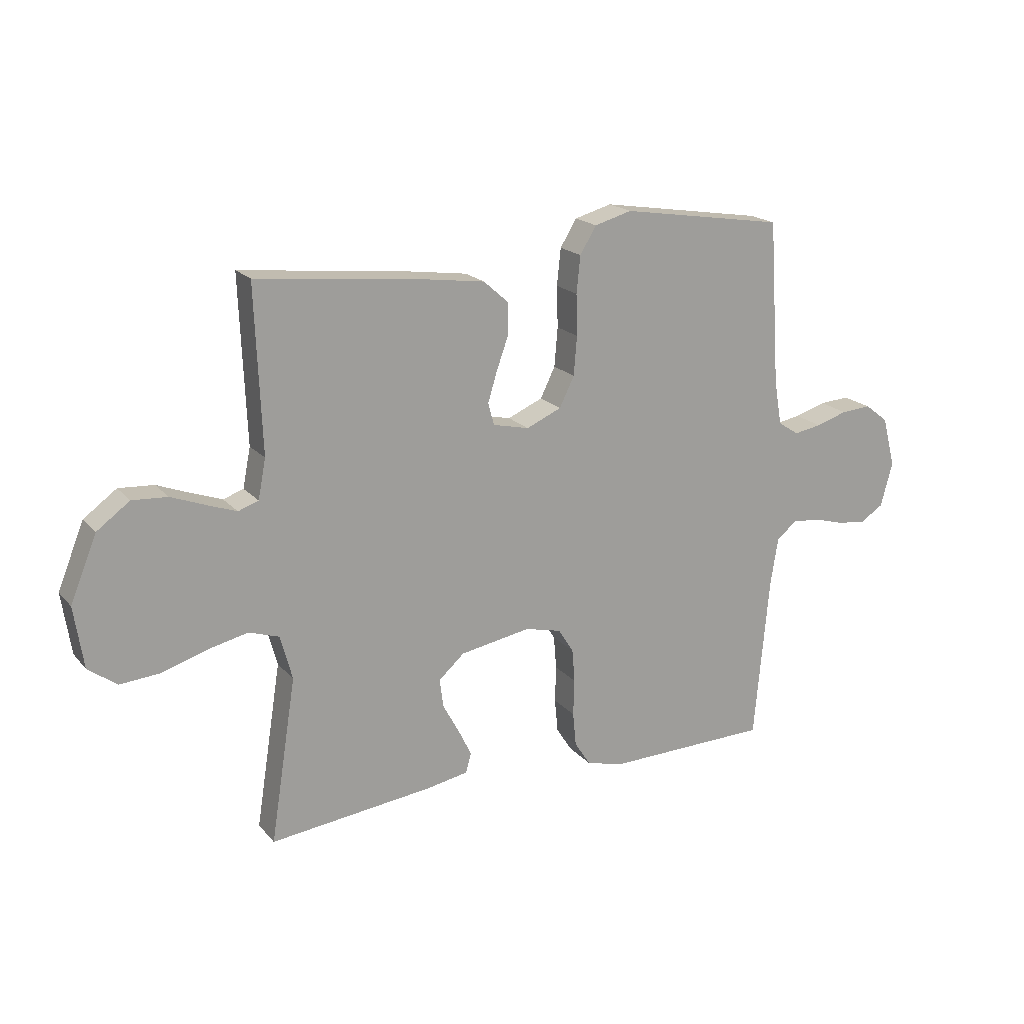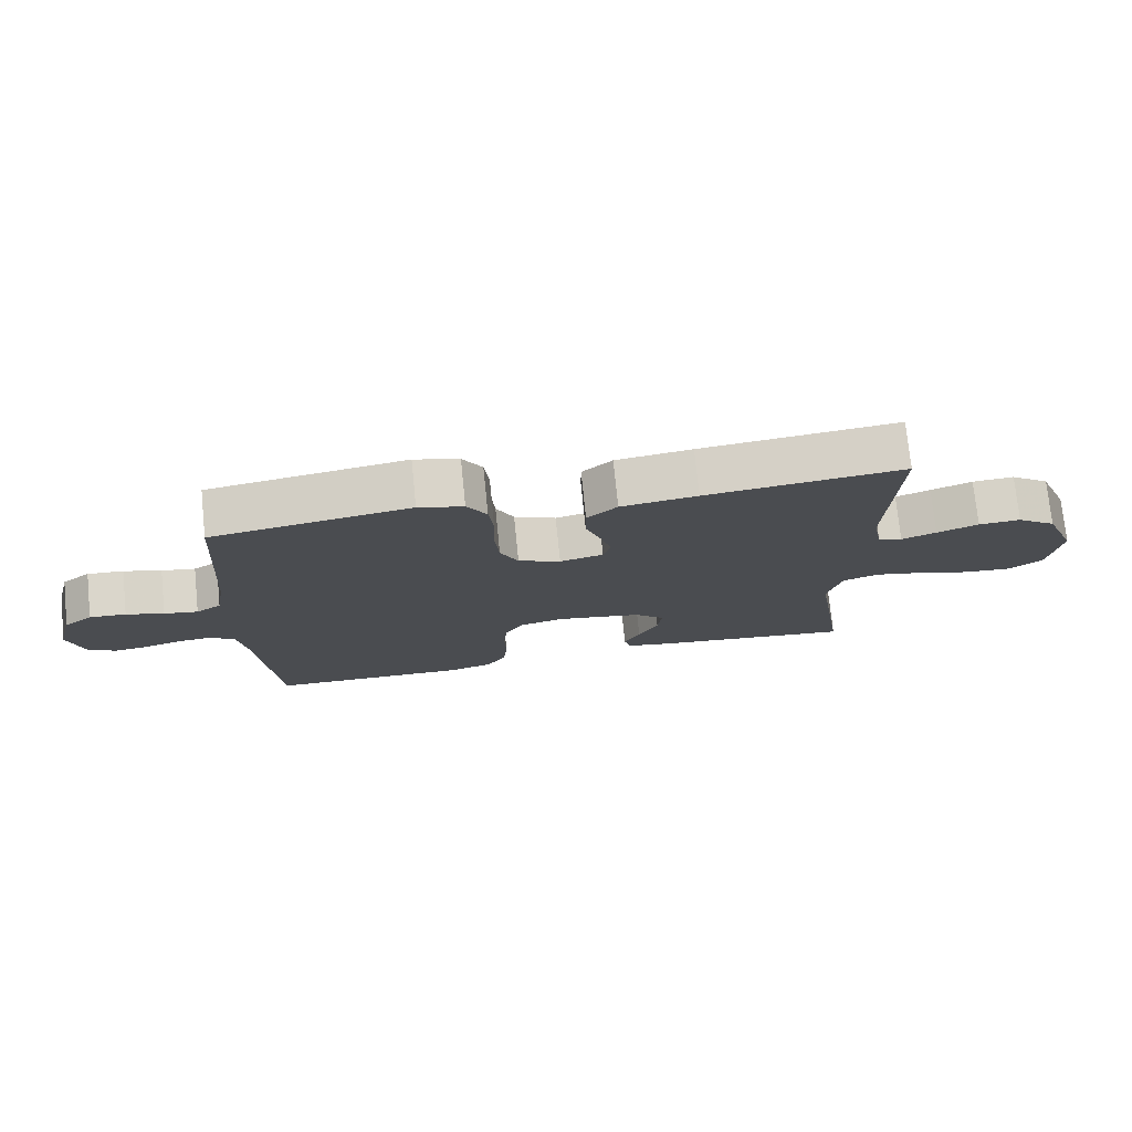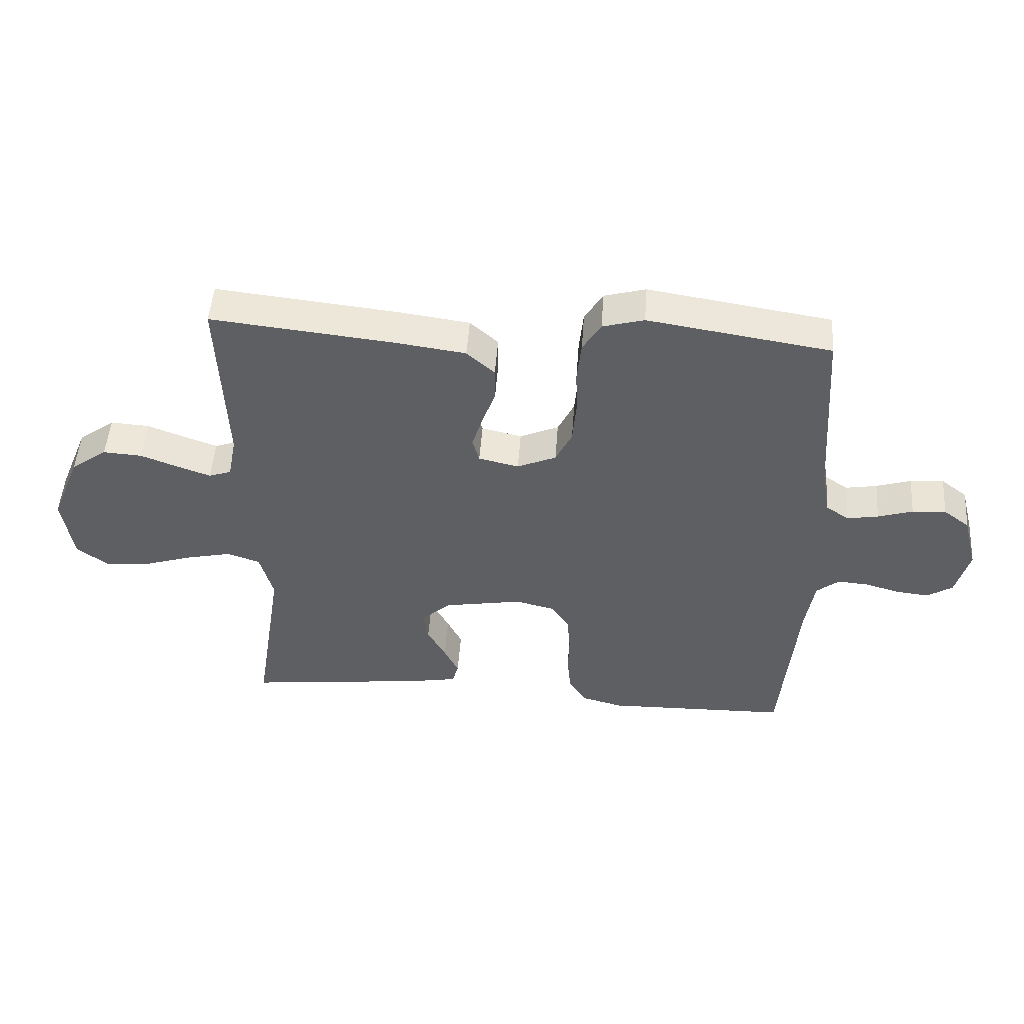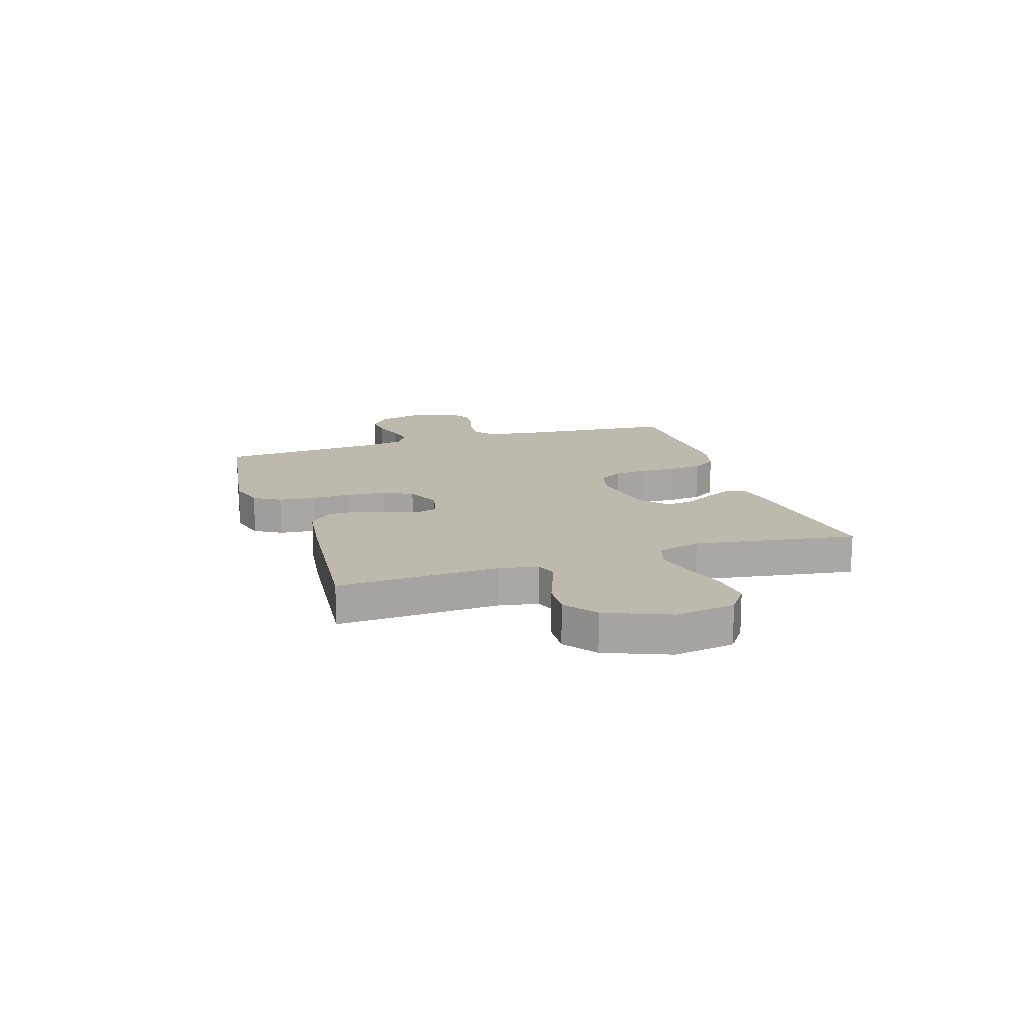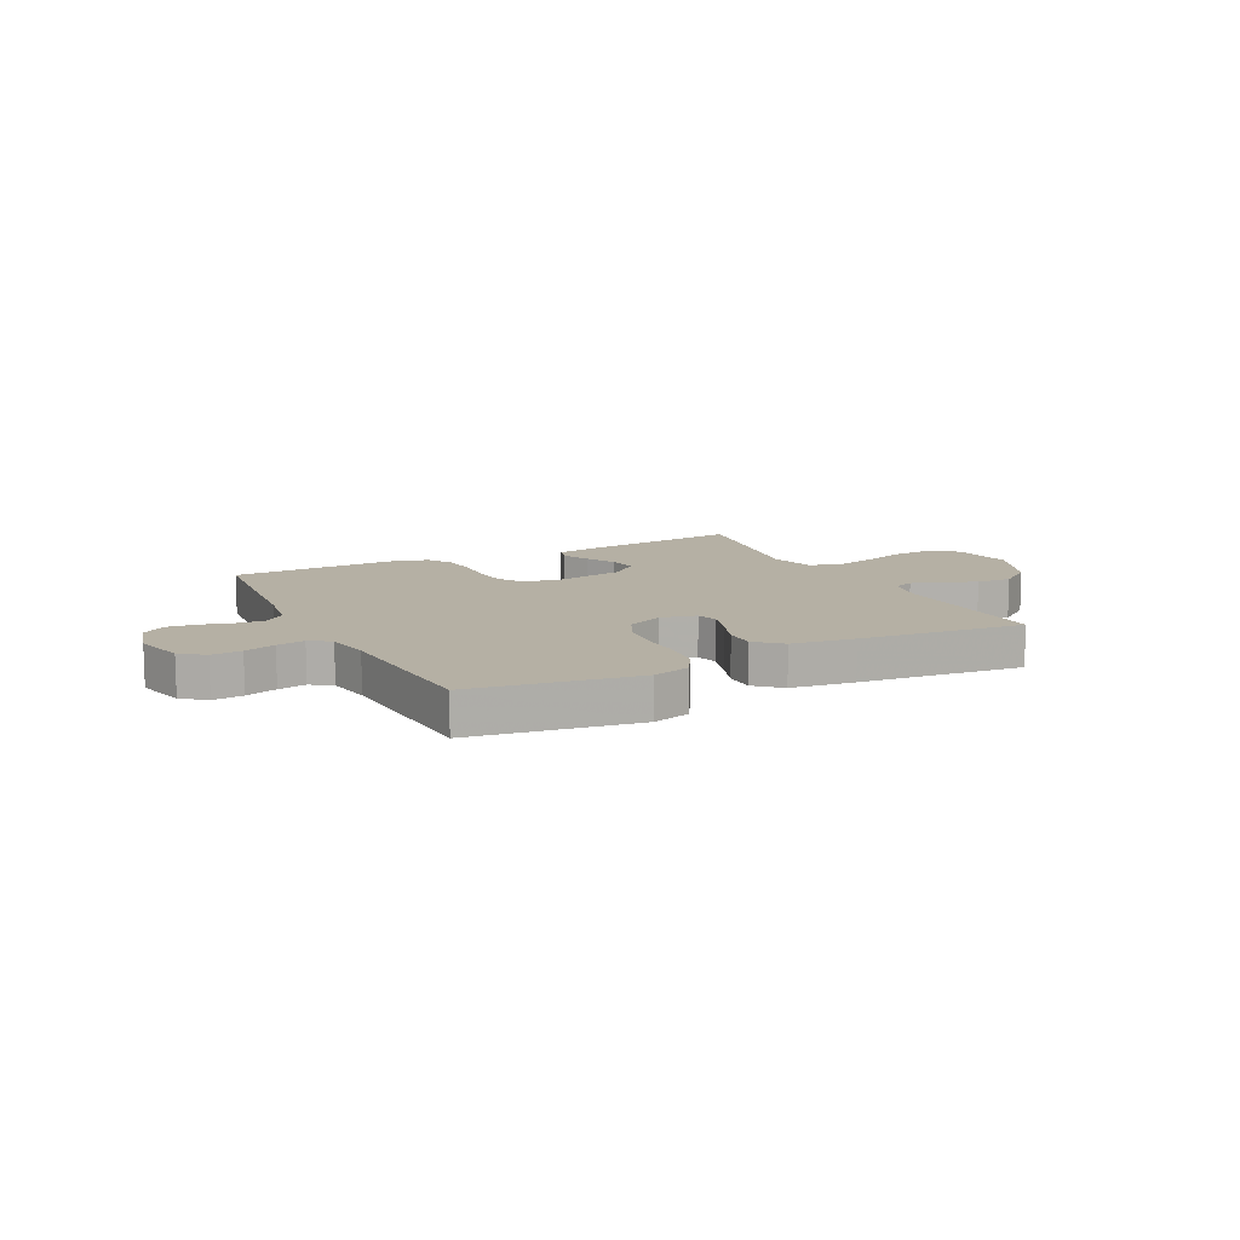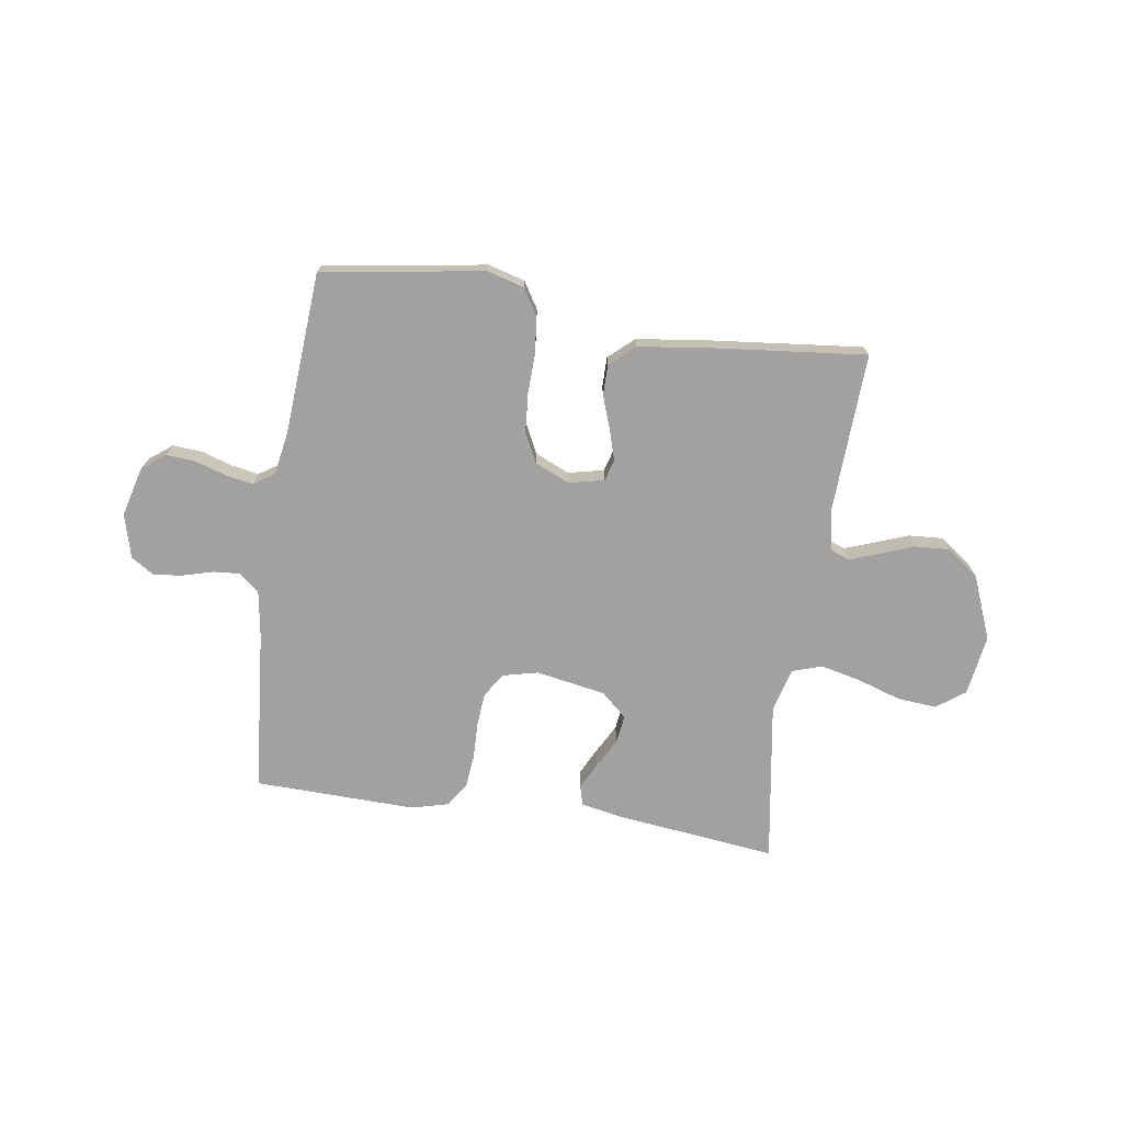
<metadata>
{"format":"obj","ext":"obj","renderer":"f3d","projection":"perspective","resolution":1024,"background":"white","views":[{"elev":18.8,"azim":152.3,"up":"+Z"},{"elev":75.1,"azim":-5.8,"up":"+Z"},{"elev":49.8,"azim":-175.9,"up":"+Z"},{"elev":15.3,"azim":72.0,"up":"+Y"},{"elev":11.6,"azim":-26.9,"up":"+Y"},{"elev":-72.3,"azim":-8.6,"up":"+Y"}]}
</metadata>
<code>
v 0.5 0.07 0.5
v 0.488 0.07 0.2
v 0.502 0.07 0.128
v 0.539 0.07 0.115
v 0.592 0.07 0.134
v 0.655 0.07 0.158
v 0.719 0.07 0.162
v 0.779 0.07 0.118
v 0.827 0.07 0
v 0.81 0.07 -0.112
v 0.758 0.07 -0.15
v 0.685 0.07 -0.144
v 0.604 0.07 -0.118
v 0.53 0.07 -0.101
v 0.475 0.07 -0.119
v 0.453 0.07 -0.2
v 0.5 0.07 -0.5
v 0.2 0.07 -0.465
v 0.125 0.07 -0.451
v 0.115 0.07 -0.415
v 0.139 0.07 -0.366
v 0.169 0.07 -0.311
v 0.176 0.07 -0.259
v 0.129 0.07 -0.217
v 0 0.07 -0.194
v -0.066 0.07 -0.21
v -0.094 0.07 -0.254
v -0.099 0.07 -0.315
v -0.097 0.07 -0.382
v -0.103 0.07 -0.444
v -0.132 0.07 -0.489
v -0.2 0.07 -0.507
v -0.5 0.07 -0.5
v -0.527 0.07 -0.2
v -0.541 0.07 -0.112
v -0.578 0.07 -0.082
v -0.628 0.07 -0.086
v -0.685 0.07 -0.102
v -0.738 0.07 -0.108
v -0.78 0.07 -0.081
v -0.802 0.07 0
v -0.778 0.07 0.092
v -0.735 0.07 0.125
v -0.68 0.07 0.121
v -0.623 0.07 0.103
v -0.572 0.07 0.094
v -0.534 0.07 0.119
v -0.52 0.07 0.2
v -0.5 0.07 0.5
v -0.2 0.07 0.547
v -0.132 0.07 0.528
v -0.102 0.07 0.479
v -0.095 0.07 0.412
v -0.097 0.07 0.337
v -0.091 0.07 0.266
v -0.064 0.07 0.211
v 0 0.07 0.183
v 0.066 0.07 0.198
v 0.077 0.07 0.238
v 0.06 0.07 0.294
v 0.038 0.07 0.355
v 0.038 0.07 0.411
v 0.084 0.07 0.452
v 0.2 0.07 0.468
v 0.5 0 0.5
v 0.488 0 0.2
v 0.502 0 0.128
v 0.539 0 0.115
v 0.592 0 0.134
v 0.655 0 0.158
v 0.719 0 0.162
v 0.779 0 0.118
v 0.827 0 0
v 0.81 0 -0.112
v 0.758 0 -0.15
v 0.685 0 -0.144
v 0.604 0 -0.118
v 0.53 0 -0.101
v 0.475 0 -0.119
v 0.453 0 -0.2
v 0.5 0 -0.5
v 0.2 0 -0.465
v 0.125 0 -0.451
v 0.115 0 -0.415
v 0.139 0 -0.366
v 0.169 0 -0.311
v 0.176 0 -0.259
v 0.129 0 -0.217
v 0 0 -0.194
v -0.066 0 -0.21
v -0.094 0 -0.254
v -0.099 0 -0.315
v -0.097 0 -0.382
v -0.103 0 -0.444
v -0.132 0 -0.489
v -0.2 0 -0.507
v -0.5 0 -0.5
v -0.527 0 -0.2
v -0.541 0 -0.112
v -0.578 0 -0.082
v -0.628 0 -0.086
v -0.685 0 -0.102
v -0.738 0 -0.108
v -0.78 0 -0.081
v -0.802 0 0
v -0.778 0 0.092
v -0.735 0 0.125
v -0.68 0 0.121
v -0.623 0 0.103
v -0.572 0 0.094
v -0.534 0 0.119
v -0.52 0 0.2
v -0.5 0 0.5
v -0.2 0 0.547
v -0.132 0 0.528
v -0.102 0 0.479
v -0.095 0 0.412
v -0.097 0 0.337
v -0.091 0 0.266
v -0.064 0 0.211
v 0 0 0.183
v 0.066 0 0.198
v 0.077 0 0.238
v 0.06 0 0.294
v 0.038 0 0.355
v 0.038 0 0.411
v 0.084 0 0.452
v 0.2 0 0.468
f 63 64 1 2
f 60 61 62 63
f 59 60 63 2
f 58 59 2 3
f 57 58 3 4
f 51 52 53 54
f 51 54 55
f 48 49 50 51
f 47 48 51 55
f 46 47 55 56
f 42 43 44 45
f 42 45 46
f 41 42 46
f 37 38 39 40
f 36 37 40 41
f 31 32 33 34
f 31 34 35
f 28 29 30 31
f 27 28 31 35
f 26 27 35 36
f 19 20 21 22
f 17 18 19 22
f 16 17 22 23
f 15 16 23 24
f 10 11 12 13
f 10 13 14
f 9 10 14
f 5 6 7 8
f 4 5 8 9
f 57 4 9 14
f 25 26 36 41
f 41 46 56 57
f 24 25 41 57
f 14 15 24 57
f 66 65 128 127
f 127 126 125 124
f 66 127 124 123
f 67 66 123 122
f 68 67 122 121
f 118 117 116 115
f 119 118 115
f 115 114 113 112
f 119 115 112 111
f 120 119 111 110
f 109 108 107 106
f 110 109 106
f 110 106 105
f 104 103 102 101
f 105 104 101 100
f 98 97 96 95
f 99 98 95
f 95 94 93 92
f 99 95 92 91
f 100 99 91 90
f 86 85 84 83
f 86 83 82 81
f 87 86 81 80
f 88 87 80 79
f 77 76 75 74
f 78 77 74
f 78 74 73
f 72 71 70 69
f 73 72 69 68
f 78 73 68 121
f 105 100 90 89
f 121 120 110 105
f 121 105 89 88
f 121 88 79 78
f 1 65 66 2
f 2 66 67 3
f 3 67 68 4
f 4 68 69 5
f 5 69 70 6
f 6 70 71 7
f 7 71 72 8
f 8 72 73 9
f 9 73 74 10
f 10 74 75 11
f 11 75 76 12
f 12 76 77 13
f 13 77 78 14
f 14 78 79 15
f 15 79 80 16
f 16 80 81 17
f 17 81 82 18
f 18 82 83 19
f 19 83 84 20
f 20 84 85 21
f 21 85 86 22
f 22 86 87 23
f 23 87 88 24
f 24 88 89 25
f 25 89 90 26
f 26 90 91 27
f 27 91 92 28
f 28 92 93 29
f 29 93 94 30
f 30 94 95 31
f 31 95 96 32
f 32 96 97 33
f 33 97 98 34
f 34 98 99 35
f 35 99 100 36
f 36 100 101 37
f 37 101 102 38
f 38 102 103 39
f 39 103 104 40
f 40 104 105 41
f 41 105 106 42
f 42 106 107 43
f 43 107 108 44
f 44 108 109 45
f 45 109 110 46
f 46 110 111 47
f 47 111 112 48
f 48 112 113 49
f 49 113 114 50
f 50 114 115 51
f 51 115 116 52
f 52 116 117 53
f 53 117 118 54
f 54 118 119 55
f 55 119 120 56
f 56 120 121 57
f 57 121 122 58
f 58 122 123 59
f 59 123 124 60
f 60 124 125 61
f 61 125 126 62
f 62 126 127 63
f 63 127 128 64
f 64 128 65 1

</code>
